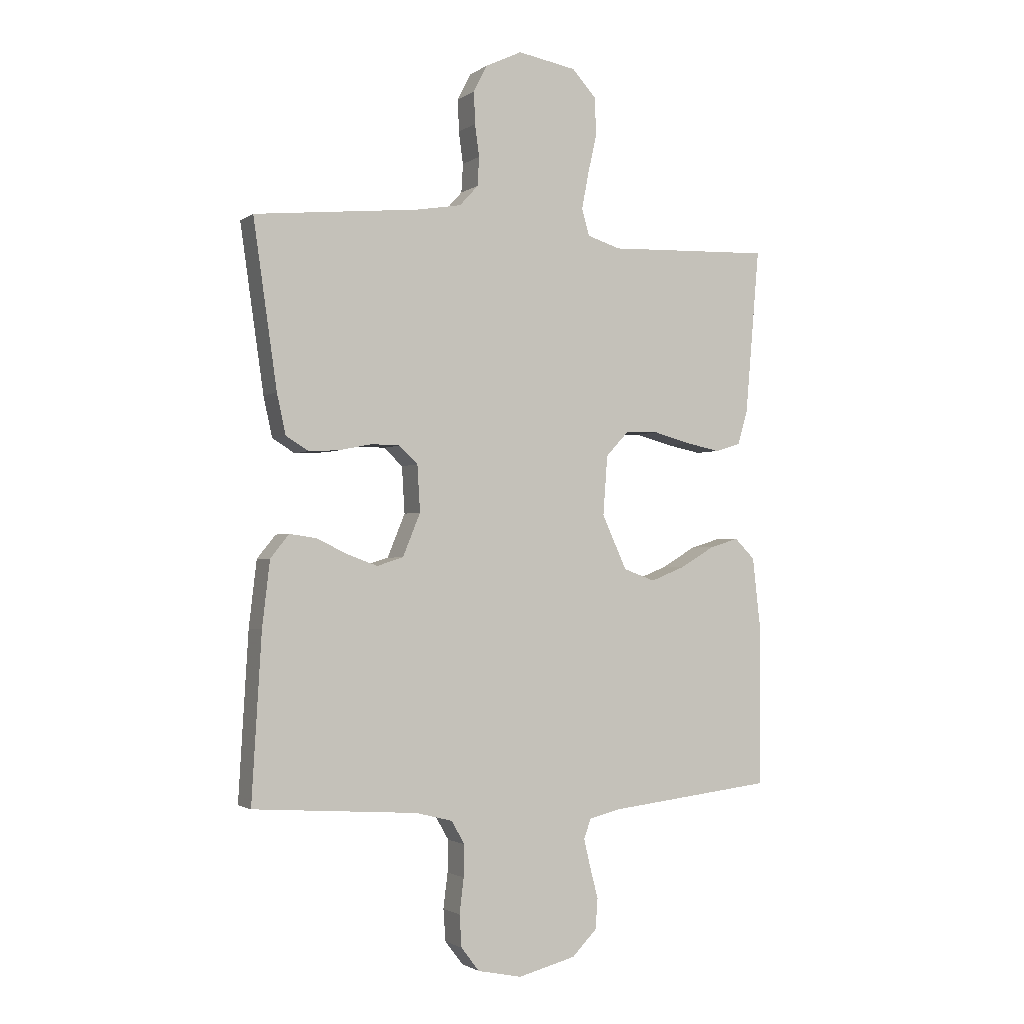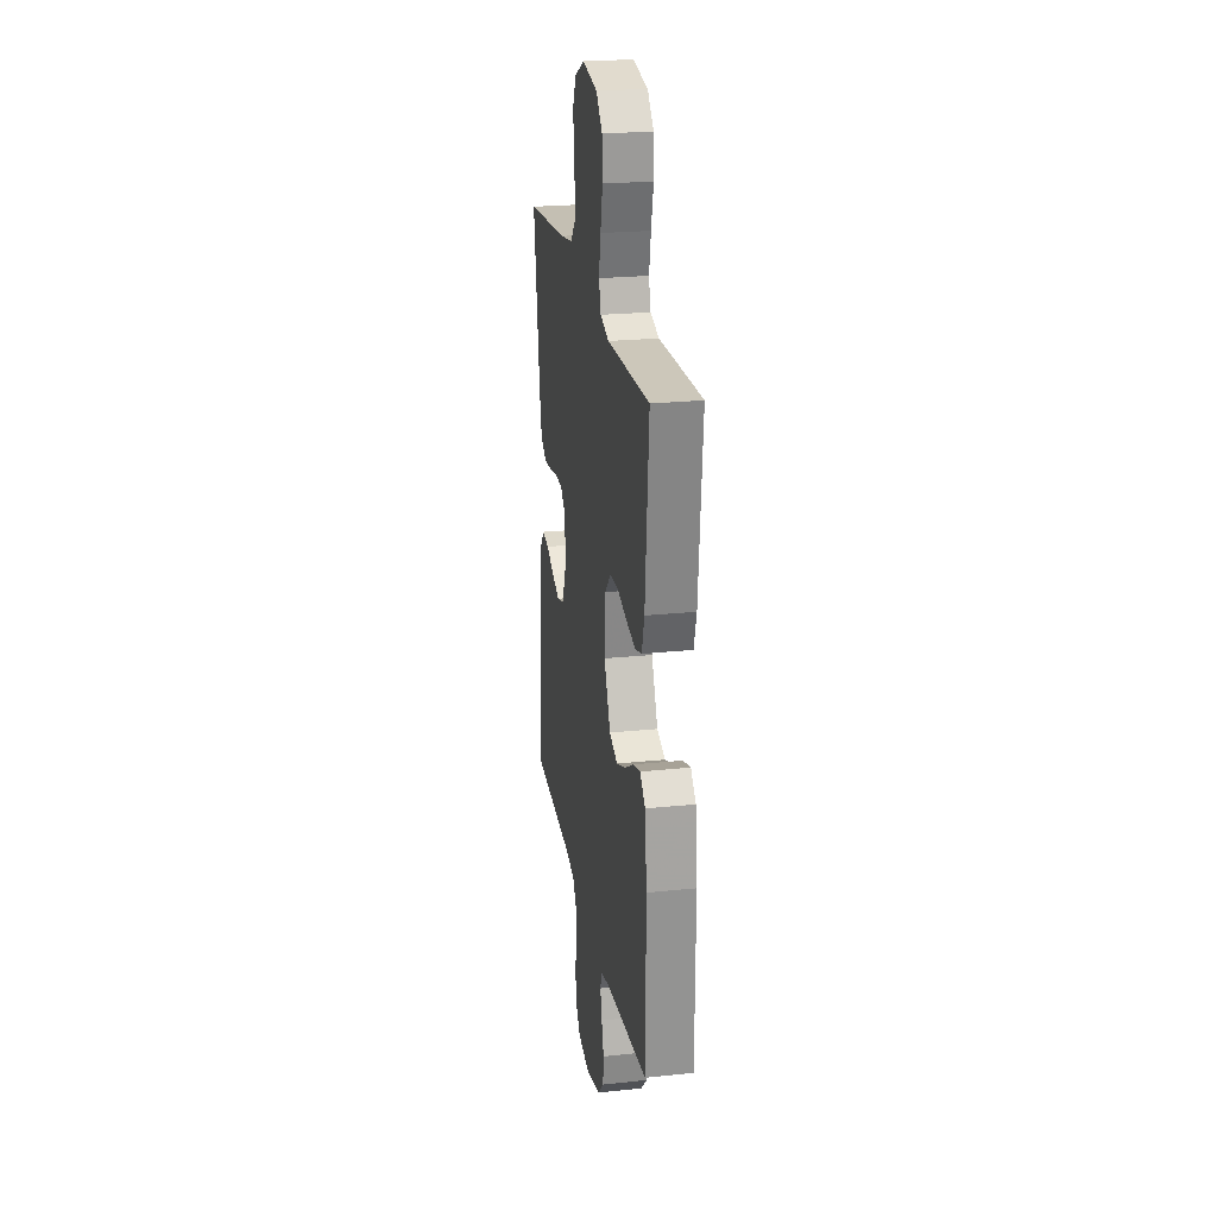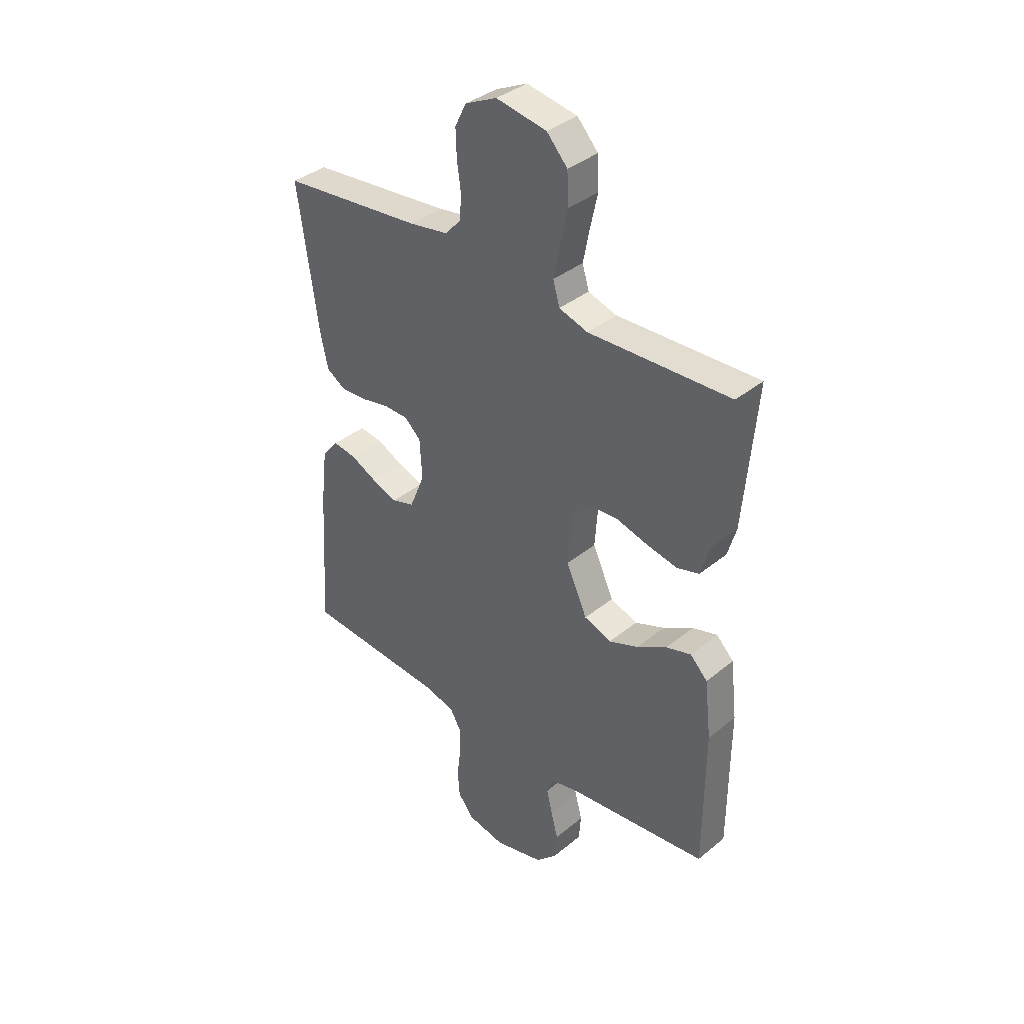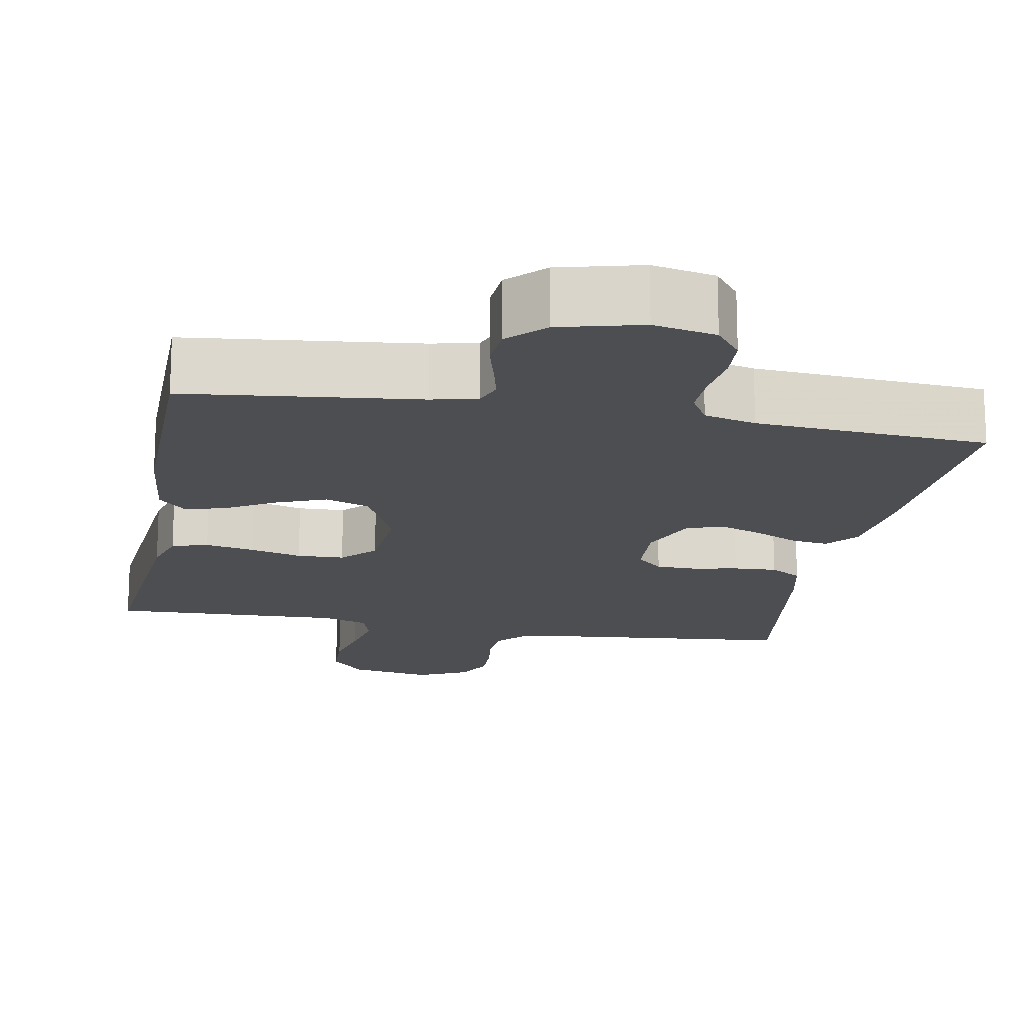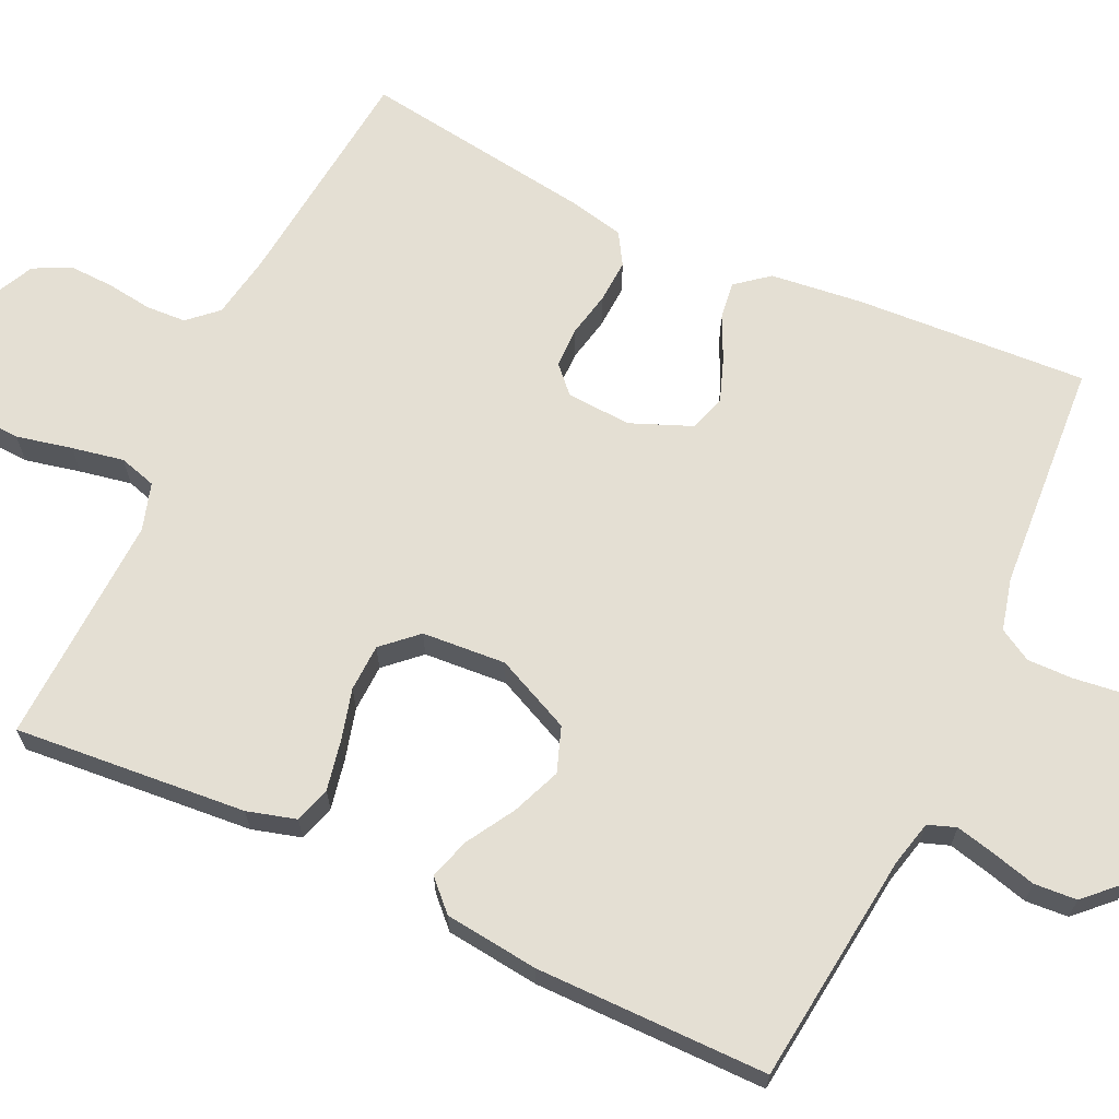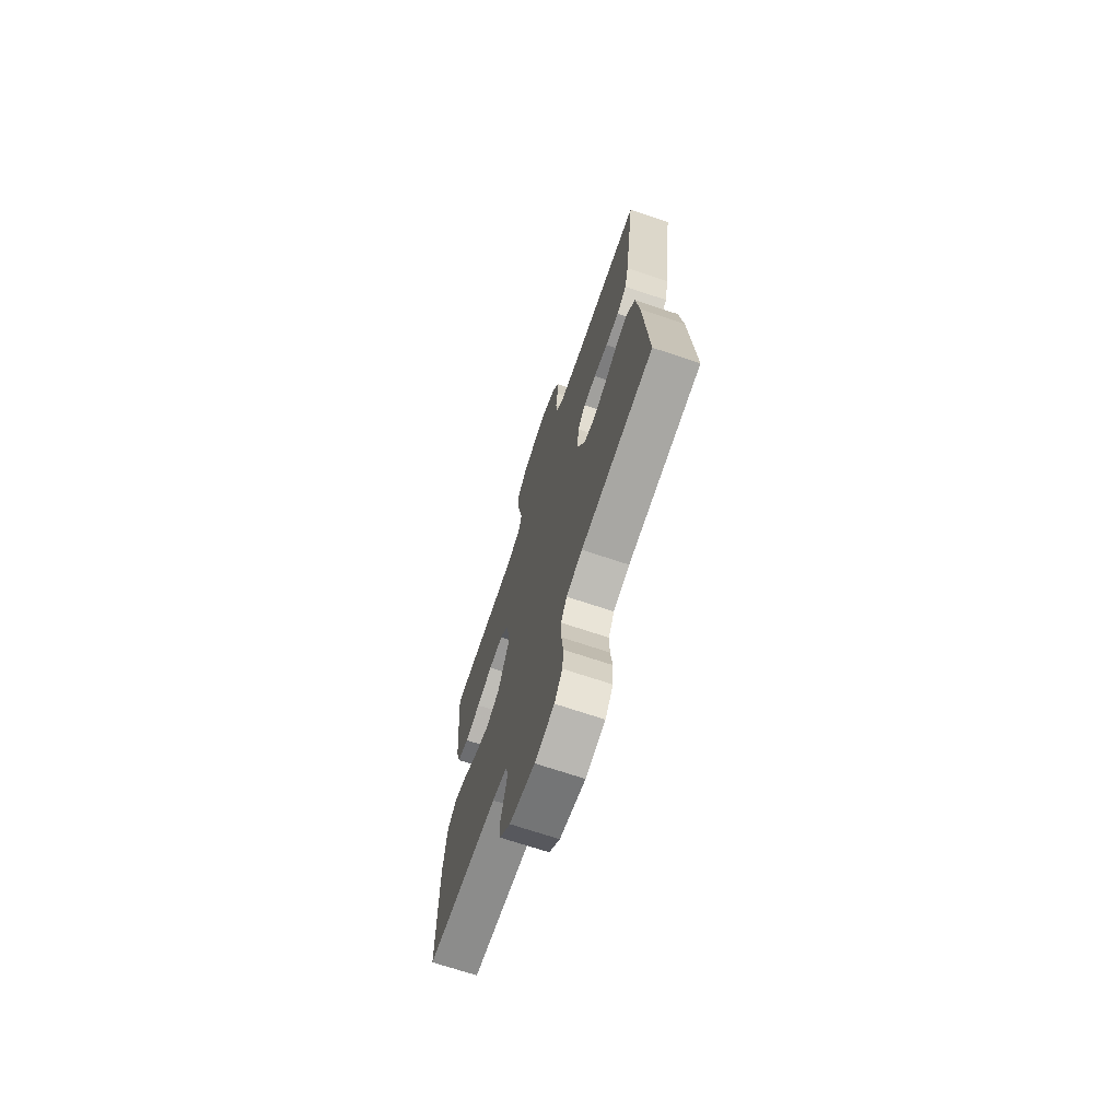
<metadata>
{"format":"obj","ext":"obj","renderer":"f3d","projection":"perspective","resolution":1024,"background":"white","views":[{"elev":-1.7,"azim":-25.6,"up":"+Z"},{"elev":23.5,"azim":80.1,"up":"+Z"},{"elev":37.3,"azim":43.7,"up":"+Z"},{"elev":-17.0,"azim":169.5,"up":"+Y"},{"elev":66.5,"azim":115.2,"up":"+Y"},{"elev":-70.5,"azim":-108.5,"up":"+Z"}]}
</metadata>
<code>
v -0.5 0.07 -0.5
v -0.482 0.07 -0.2
v -0.468 0.07 -0.081
v -0.434 0.07 -0.039
v -0.385 0.07 -0.046
v -0.329 0.07 -0.073
v -0.274 0.07 -0.093
v -0.226 0.07 -0.078
v -0.194 0.07 0
v -0.199 0.07 0.084
v -0.233 0.07 0.116
v -0.285 0.07 0.117
v -0.344 0.07 0.105
v -0.4 0.07 0.102
v -0.441 0.07 0.127
v -0.457 0.07 0.2
v -0.5 0.07 0.5
v -0.2 0.07 0.53
v -0.118 0.07 0.544
v -0.084 0.07 0.581
v -0.081 0.07 0.633
v -0.089 0.07 0.691
v -0.091 0.07 0.749
v -0.067 0.07 0.797
v 0 0.07 0.829
v 0.107 0.07 0.81
v 0.151 0.07 0.762
v 0.154 0.07 0.695
v 0.138 0.07 0.623
v 0.125 0.07 0.556
v 0.139 0.07 0.508
v 0.2 0.07 0.489
v 0.5 0.07 0.5
v 0.474 0.07 0.2
v 0.456 0.07 0.137
v 0.409 0.07 0.123
v 0.345 0.07 0.136
v 0.278 0.07 0.154
v 0.217 0.07 0.152
v 0.176 0.07 0.108
v 0.168 0.07 0
v 0.213 0.07 -0.098
v 0.271 0.07 -0.119
v 0.334 0.07 -0.094
v 0.397 0.07 -0.057
v 0.45 0.07 -0.041
v 0.487 0.07 -0.078
v 0.501 0.07 -0.2
v 0.5 0.07 -0.5
v 0.2 0.07 -0.534
v 0.141 0.07 -0.548
v 0.128 0.07 -0.584
v 0.14 0.07 -0.635
v 0.155 0.07 -0.692
v 0.151 0.07 -0.747
v 0.106 0.07 -0.793
v 0 0.07 -0.82
v -0.081 0.07 -0.803
v -0.114 0.07 -0.76
v -0.118 0.07 -0.702
v -0.11 0.07 -0.638
v -0.109 0.07 -0.58
v -0.133 0.07 -0.538
v -0.2 0.07 -0.521
v -0.5 0 -0.5
v -0.482 0 -0.2
v -0.468 0 -0.081
v -0.434 0 -0.039
v -0.385 0 -0.046
v -0.329 0 -0.073
v -0.274 0 -0.093
v -0.226 0 -0.078
v -0.194 0 0
v -0.199 0 0.084
v -0.233 0 0.116
v -0.285 0 0.117
v -0.344 0 0.105
v -0.4 0 0.102
v -0.441 0 0.127
v -0.457 0 0.2
v -0.5 0 0.5
v -0.2 0 0.53
v -0.118 0 0.544
v -0.084 0 0.581
v -0.081 0 0.633
v -0.089 0 0.691
v -0.091 0 0.749
v -0.067 0 0.797
v 0 0 0.829
v 0.107 0 0.81
v 0.151 0 0.762
v 0.154 0 0.695
v 0.138 0 0.623
v 0.125 0 0.556
v 0.139 0 0.508
v 0.2 0 0.489
v 0.5 0 0.5
v 0.474 0 0.2
v 0.456 0 0.137
v 0.409 0 0.123
v 0.345 0 0.136
v 0.278 0 0.154
v 0.217 0 0.152
v 0.176 0 0.108
v 0.168 0 0
v 0.213 0 -0.098
v 0.271 0 -0.119
v 0.334 0 -0.094
v 0.397 0 -0.057
v 0.45 0 -0.041
v 0.487 0 -0.078
v 0.501 0 -0.2
v 0.5 0 -0.5
v 0.2 0 -0.534
v 0.141 0 -0.548
v 0.128 0 -0.584
v 0.14 0 -0.635
v 0.155 0 -0.692
v 0.151 0 -0.747
v 0.106 0 -0.793
v 0 0 -0.82
v -0.081 0 -0.803
v -0.114 0 -0.76
v -0.118 0 -0.702
v -0.11 0 -0.638
v -0.109 0 -0.58
v -0.133 0 -0.538
v -0.2 0 -0.521
f 58 59 60 61
f 58 61 62
f 57 58 62
f 56 57 62
f 53 54 55 56
f 52 53 56 62
f 51 52 62 63
f 47 48 49 50
f 44 45 46 47
f 43 44 47 50
f 42 43 50 51
f 35 36 37 38
f 33 34 35 38
f 32 33 38 39
f 31 32 39 40
f 26 27 28 29
f 26 29 30
f 25 26 30
f 21 22 23 24
f 20 21 24 25
f 15 16 17 18
f 15 18 19
f 12 13 14 15
f 11 12 15 19
f 10 11 19 20
f 3 4 5 6
f 3 6 7
f 64 1 2 3
f 64 3 7
f 63 64 7 8
f 41 42 51 63
f 41 63 8 9
f 30 31 40 41
f 20 25 30 41
f 9 10 20 41
f 125 124 123 122
f 126 125 122
f 126 122 121
f 126 121 120
f 120 119 118 117
f 126 120 117 116
f 127 126 116 115
f 114 113 112 111
f 111 110 109 108
f 114 111 108 107
f 115 114 107 106
f 102 101 100 99
f 102 99 98 97
f 103 102 97 96
f 104 103 96 95
f 93 92 91 90
f 94 93 90
f 94 90 89
f 88 87 86 85
f 89 88 85 84
f 82 81 80 79
f 83 82 79
f 79 78 77 76
f 83 79 76 75
f 84 83 75 74
f 70 69 68 67
f 71 70 67
f 67 66 65 128
f 71 67 128
f 72 71 128 127
f 127 115 106 105
f 73 72 127 105
f 105 104 95 94
f 105 94 89 84
f 105 84 74 73
f 1 65 66 2
f 2 66 67 3
f 3 67 68 4
f 4 68 69 5
f 5 69 70 6
f 6 70 71 7
f 7 71 72 8
f 8 72 73 9
f 9 73 74 10
f 10 74 75 11
f 11 75 76 12
f 12 76 77 13
f 13 77 78 14
f 14 78 79 15
f 15 79 80 16
f 16 80 81 17
f 17 81 82 18
f 18 82 83 19
f 19 83 84 20
f 20 84 85 21
f 21 85 86 22
f 22 86 87 23
f 23 87 88 24
f 24 88 89 25
f 25 89 90 26
f 26 90 91 27
f 27 91 92 28
f 28 92 93 29
f 29 93 94 30
f 30 94 95 31
f 31 95 96 32
f 32 96 97 33
f 33 97 98 34
f 34 98 99 35
f 35 99 100 36
f 36 100 101 37
f 37 101 102 38
f 38 102 103 39
f 39 103 104 40
f 40 104 105 41
f 41 105 106 42
f 42 106 107 43
f 43 107 108 44
f 44 108 109 45
f 45 109 110 46
f 46 110 111 47
f 47 111 112 48
f 48 112 113 49
f 49 113 114 50
f 50 114 115 51
f 51 115 116 52
f 52 116 117 53
f 53 117 118 54
f 54 118 119 55
f 55 119 120 56
f 56 120 121 57
f 57 121 122 58
f 58 122 123 59
f 59 123 124 60
f 60 124 125 61
f 61 125 126 62
f 62 126 127 63
f 63 127 128 64
f 64 128 65 1

</code>
